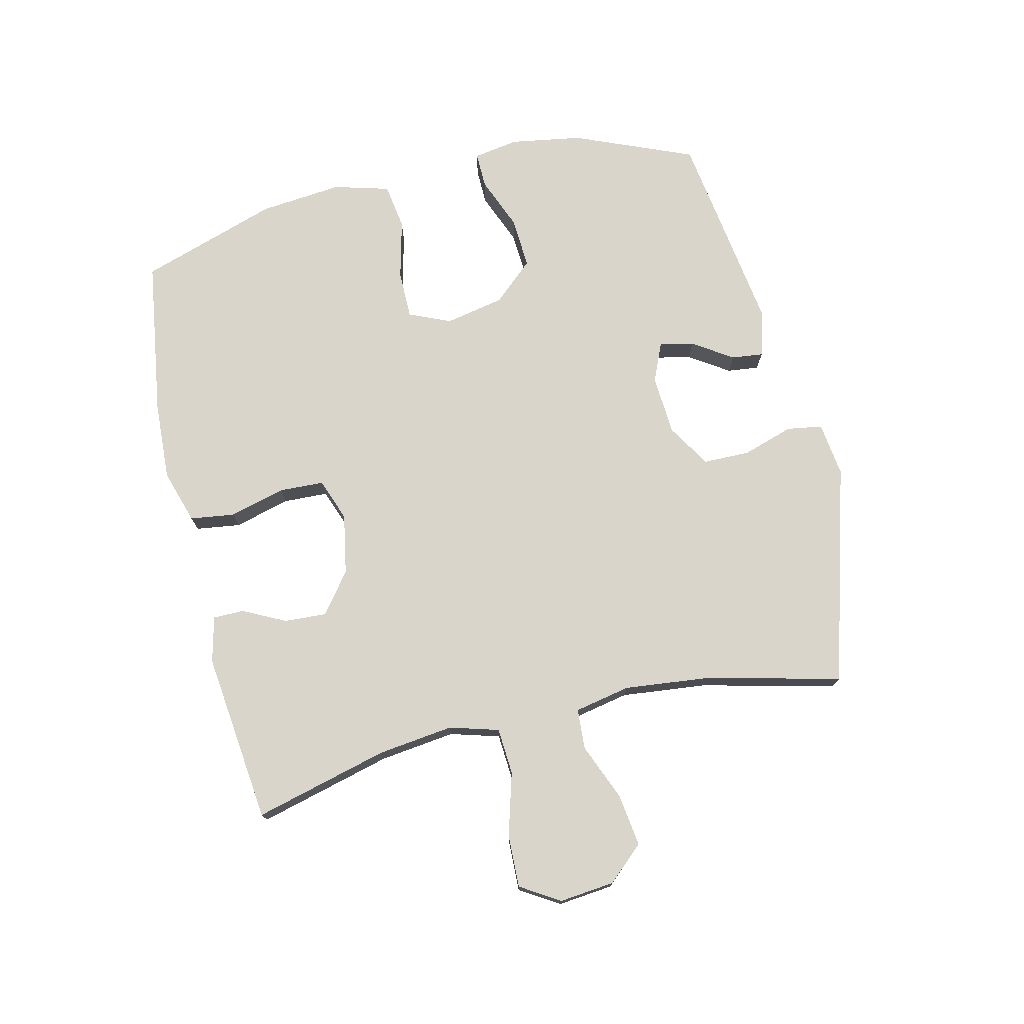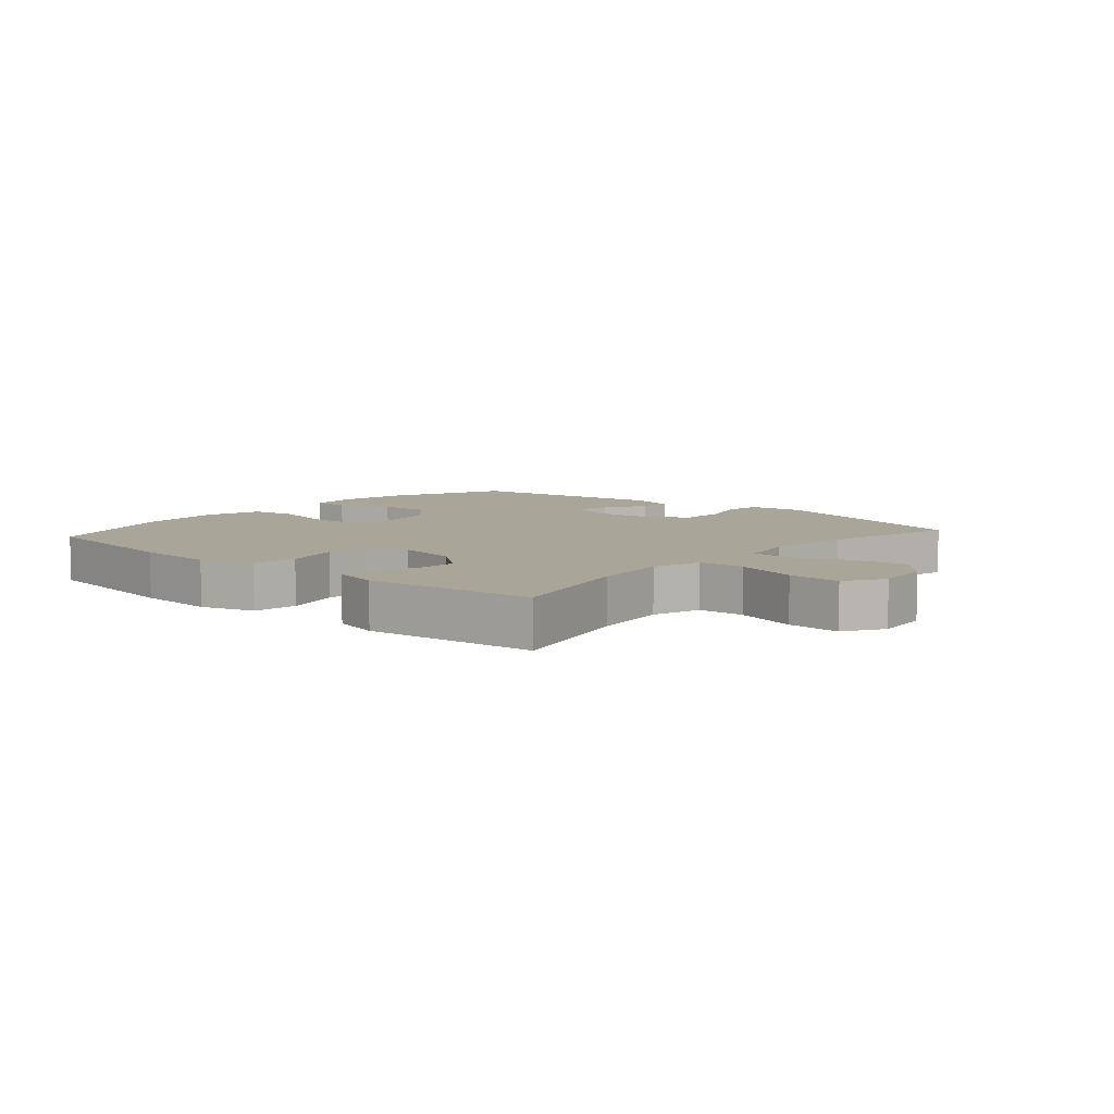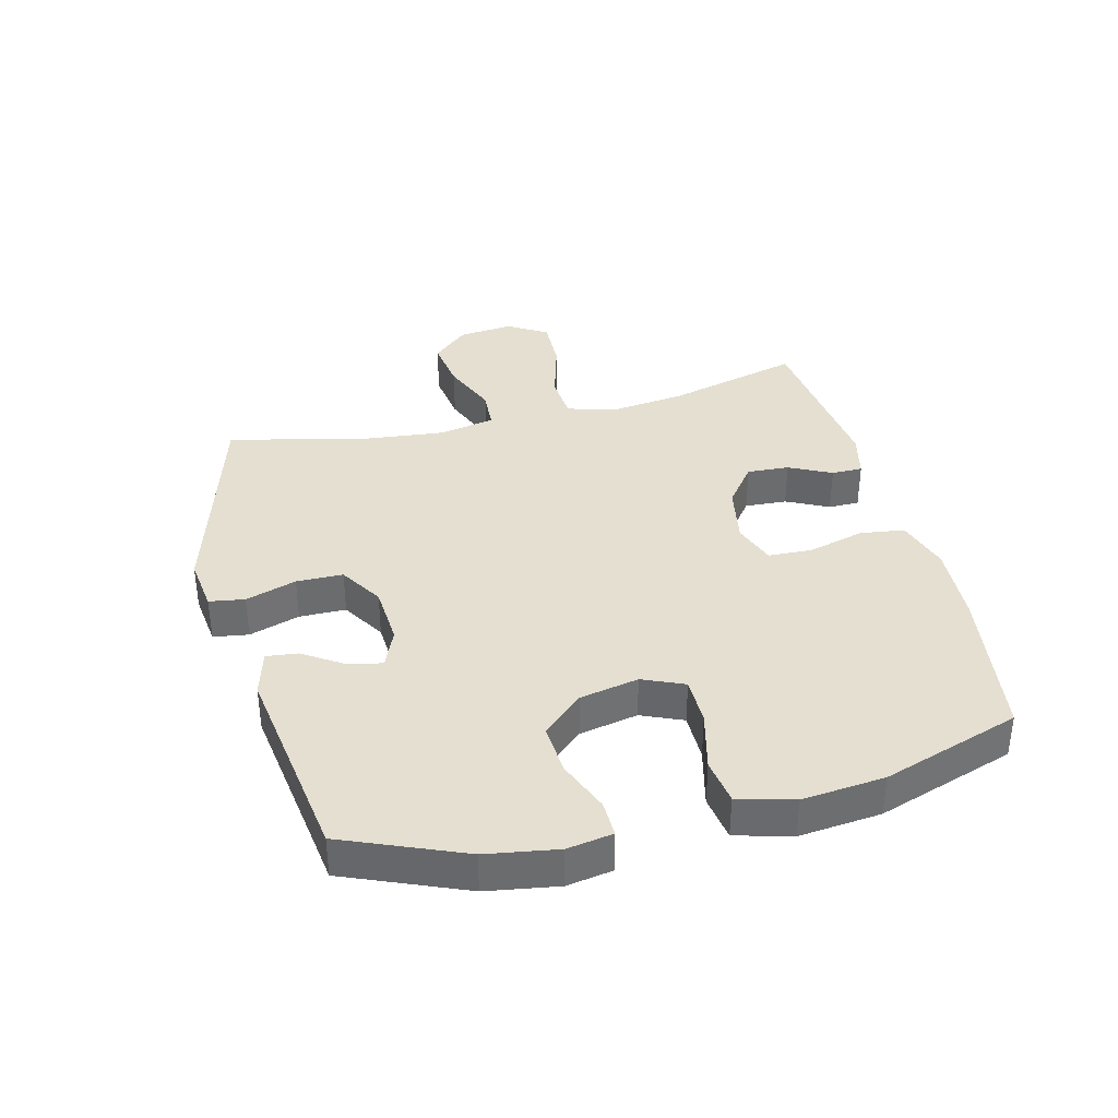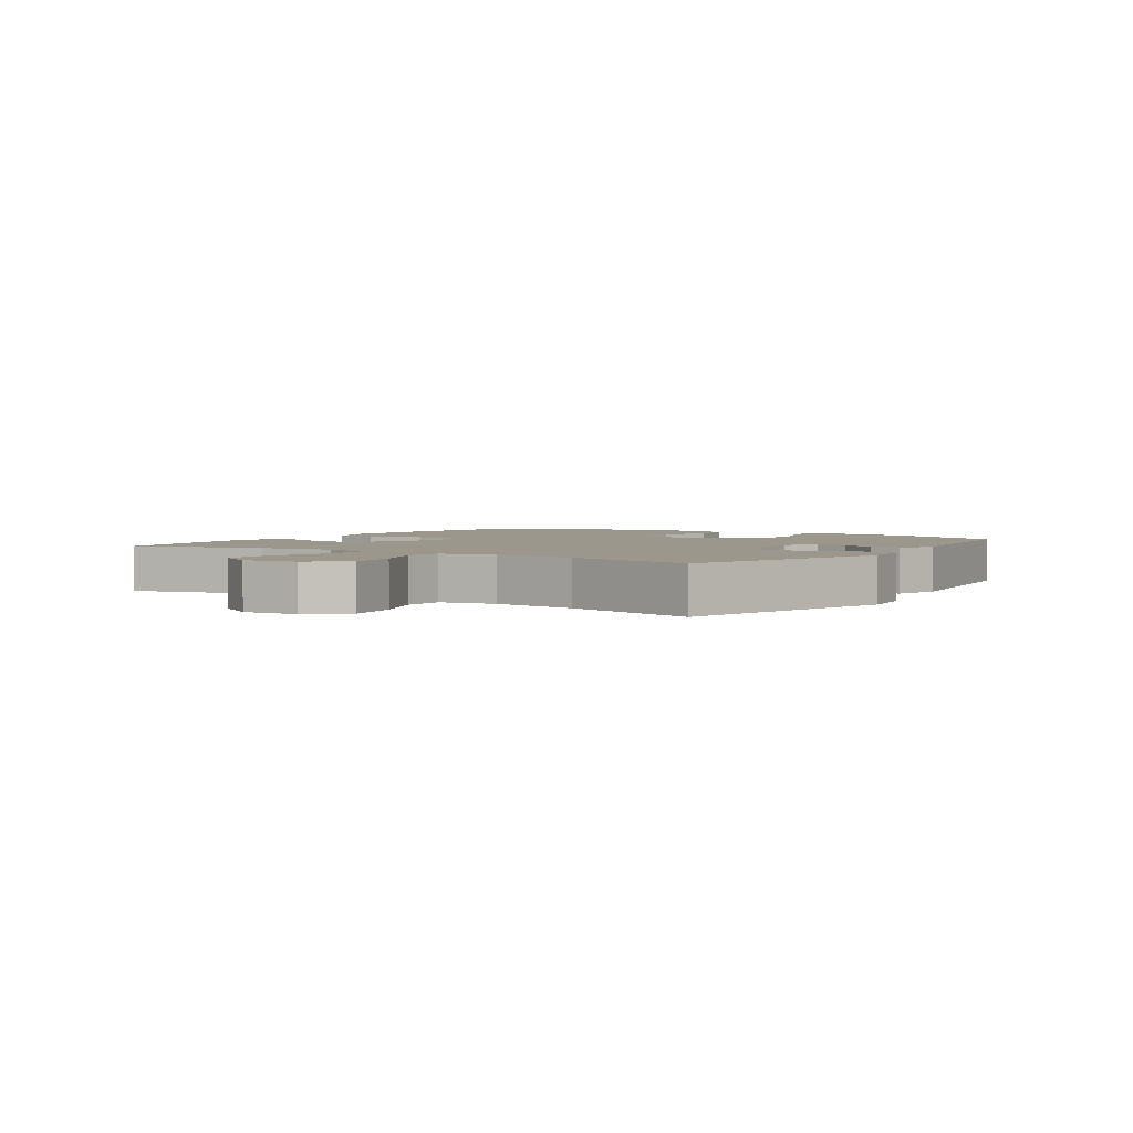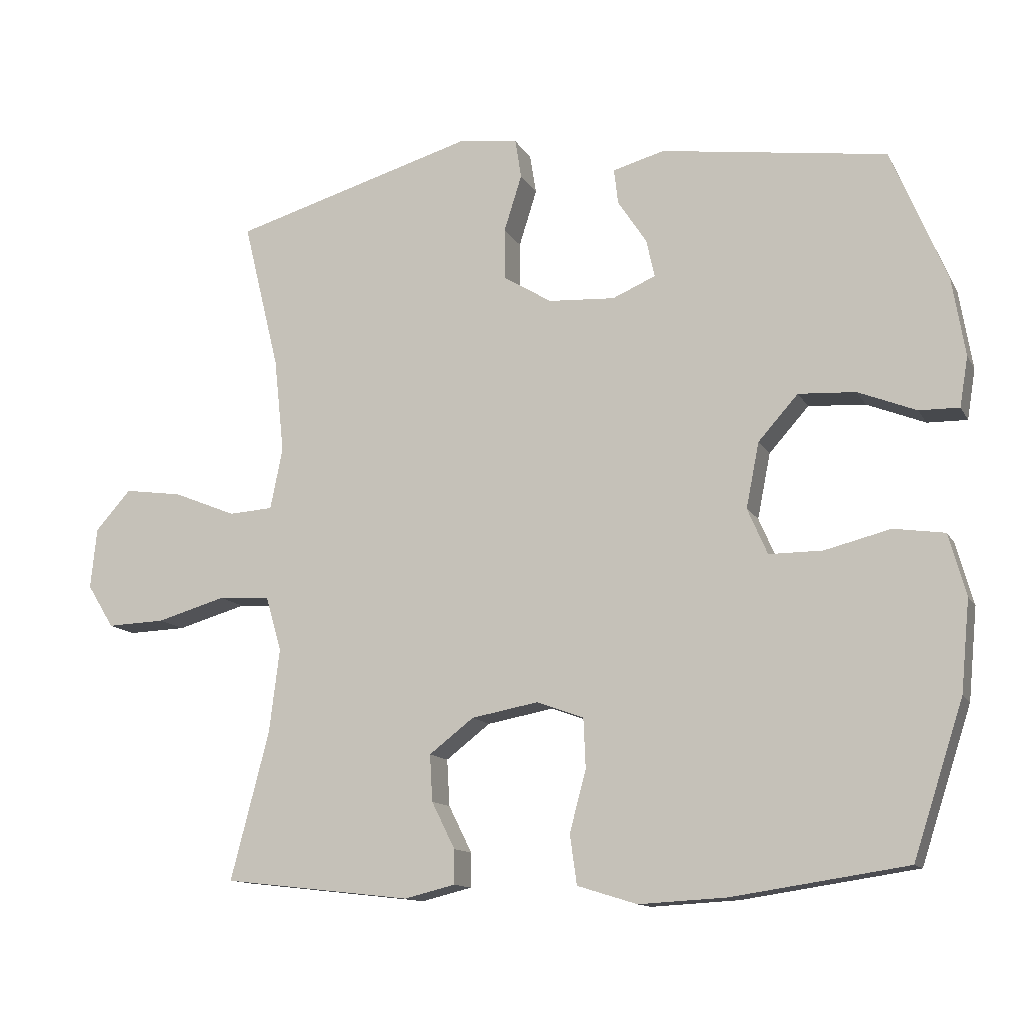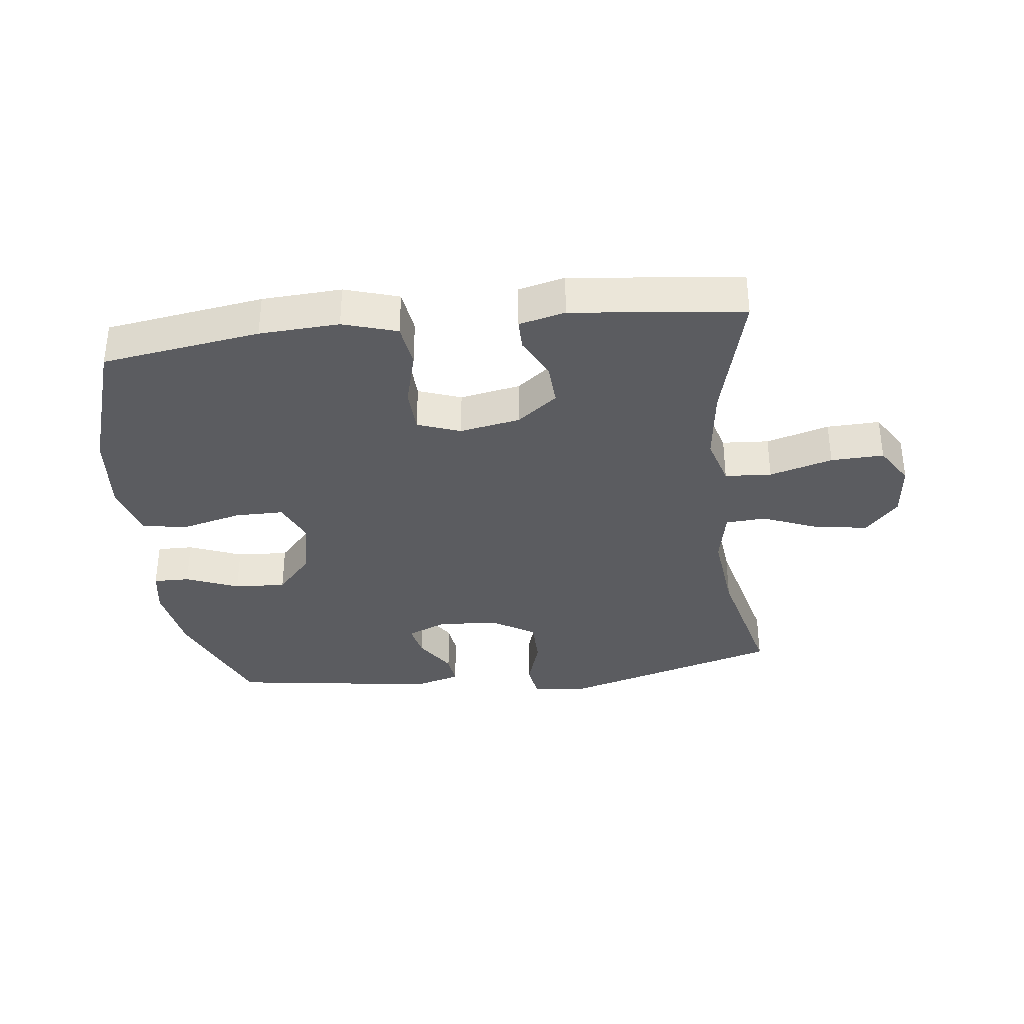
<metadata>
{"format":"obj","ext":"obj","renderer":"f3d","projection":"perspective","resolution":1024,"background":"white","views":[{"elev":74.6,"azim":-103.3,"up":"+Y"},{"elev":7.4,"azim":-138.7,"up":"+Y"},{"elev":36.8,"azim":75.7,"up":"+Y"},{"elev":2.9,"azim":-56.5,"up":"+Y"},{"elev":-12.6,"azim":19.1,"up":"+Z"},{"elev":-35.0,"azim":-173.2,"up":"+Y"}]}
</metadata>
<code>
v 0.5 0.07 0.5
v 0.58 0.07 0.308
v 0.599 0.07 0.193
v 0.587 0.07 0.12
v 0.529 0.07 0.121
v 0.444 0.07 0.155
v 0.361 0.07 0.16
v 0.303 0.07 0.095
v 0.284 0.07 0
v 0.313 0.07 -0.067
v 0.391 0.07 -0.067
v 0.487 0.07 -0.043
v 0.561 0.07 -0.054
v 0.586 0.07 -0.144
v 0.573 0.07 -0.277
v 0.5 0.07 -0.5
v 0.246 0.07 -0.538
v 0.118 0.07 -0.545
v 0.031 0.07 -0.518
v 0.021 0.07 -0.446
v 0.045 0.07 -0.356
v 0.042 0.07 -0.284
v -0.027 0.07 -0.259
v -0.124 0.07 -0.277
v -0.189 0.07 -0.327
v -0.185 0.07 -0.395
v -0.151 0.07 -0.463
v -0.151 0.07 -0.513
v -0.225 0.07 -0.531
v -0.5 0.07 -0.5
v -0.444 0.07 -0.284
v -0.429 0.07 -0.162
v -0.452 0.07 -0.083
v -0.527 0.07 -0.078
v -0.628 0.07 -0.107
v -0.713 0.07 -0.11
v -0.752 0.07 -0.047
v -0.743 0.07 0.042
v -0.691 0.07 0.1
v -0.606 0.07 0.088
v -0.515 0.07 0.051
v -0.45 0.07 0.055
v -0.432 0.07 0.145
v -0.447 0.07 0.283
v -0.5 0.07 0.5
v -0.147 0.07 0.603
v -0.059 0.07 0.592
v -0.05 0.07 0.535
v -0.076 0.07 0.453
v -0.075 0.07 0.378
v -0.005 0.07 0.335
v 0.092 0.07 0.329
v 0.155 0.07 0.356
v 0.143 0.07 0.411
v 0.101 0.07 0.475
v 0.095 0.07 0.526
v 0.17 0.07 0.547
v 0.5 0 0.5
v 0.58 0 0.308
v 0.599 0 0.193
v 0.587 0 0.12
v 0.529 0 0.121
v 0.444 0 0.155
v 0.361 0 0.16
v 0.303 0 0.095
v 0.284 0 0
v 0.313 0 -0.067
v 0.391 0 -0.067
v 0.487 0 -0.043
v 0.561 0 -0.054
v 0.586 0 -0.144
v 0.573 0 -0.277
v 0.5 0 -0.5
v 0.246 0 -0.538
v 0.118 0 -0.545
v 0.031 0 -0.518
v 0.021 0 -0.446
v 0.045 0 -0.356
v 0.042 0 -0.284
v -0.027 0 -0.259
v -0.124 0 -0.277
v -0.189 0 -0.327
v -0.185 0 -0.395
v -0.151 0 -0.463
v -0.151 0 -0.513
v -0.225 0 -0.531
v -0.5 0 -0.5
v -0.444 0 -0.284
v -0.429 0 -0.162
v -0.452 0 -0.083
v -0.527 0 -0.078
v -0.628 0 -0.107
v -0.713 0 -0.11
v -0.752 0 -0.047
v -0.743 0 0.042
v -0.691 0 0.1
v -0.606 0 0.088
v -0.515 0 0.051
v -0.45 0 0.055
v -0.432 0 0.145
v -0.447 0 0.283
v -0.5 0 0.5
v -0.147 0 0.603
v -0.059 0 0.592
v -0.05 0 0.535
v -0.076 0 0.453
v -0.075 0 0.378
v -0.005 0 0.335
v 0.092 0 0.329
v 0.155 0 0.356
v 0.143 0 0.411
v 0.101 0 0.475
v 0.095 0 0.526
v 0.17 0 0.547
f 54 55 56 57
f 53 54 57 1
f 52 53 1 2
f 46 47 48 49
f 44 45 46 49
f 43 44 49 50
f 42 43 50 51
f 38 39 40 41
f 36 37 38 41
f 34 35 36 41
f 33 34 41 42
f 32 33 42 51
f 28 29 30 31
f 26 27 28 31
f 25 26 31 32
f 24 25 32 51
f 18 19 20 21
f 18 21 22
f 17 18 22
f 16 17 22
f 15 16 22
f 14 15 22 23
f 11 12 13 14
f 10 11 14 23
f 3 4 5 6
f 52 2 3 6
f 52 6 7
f 51 52 7 8
f 24 51 8 9
f 9 10 23 24
f 114 113 112 111
f 58 114 111 110
f 59 58 110 109
f 106 105 104 103
f 106 103 102 101
f 107 106 101 100
f 108 107 100 99
f 98 97 96 95
f 98 95 94 93
f 98 93 92 91
f 99 98 91 90
f 108 99 90 89
f 88 87 86 85
f 88 85 84 83
f 89 88 83 82
f 108 89 82 81
f 78 77 76 75
f 79 78 75
f 79 75 74
f 79 74 73
f 79 73 72
f 80 79 72 71
f 71 70 69 68
f 80 71 68 67
f 63 62 61 60
f 63 60 59 109
f 64 63 109
f 65 64 109 108
f 66 65 108 81
f 81 80 67 66
f 1 58 59 2
f 2 59 60 3
f 3 60 61 4
f 4 61 62 5
f 5 62 63 6
f 6 63 64 7
f 7 64 65 8
f 8 65 66 9
f 9 66 67 10
f 10 67 68 11
f 11 68 69 12
f 12 69 70 13
f 13 70 71 14
f 14 71 72 15
f 15 72 73 16
f 16 73 74 17
f 17 74 75 18
f 18 75 76 19
f 19 76 77 20
f 20 77 78 21
f 21 78 79 22
f 22 79 80 23
f 23 80 81 24
f 24 81 82 25
f 25 82 83 26
f 26 83 84 27
f 27 84 85 28
f 28 85 86 29
f 29 86 87 30
f 30 87 88 31
f 31 88 89 32
f 32 89 90 33
f 33 90 91 34
f 34 91 92 35
f 35 92 93 36
f 36 93 94 37
f 37 94 95 38
f 38 95 96 39
f 39 96 97 40
f 40 97 98 41
f 41 98 99 42
f 42 99 100 43
f 43 100 101 44
f 44 101 102 45
f 45 102 103 46
f 46 103 104 47
f 47 104 105 48
f 48 105 106 49
f 49 106 107 50
f 50 107 108 51
f 51 108 109 52
f 52 109 110 53
f 53 110 111 54
f 54 111 112 55
f 55 112 113 56
f 56 113 114 57
f 57 114 58 1

</code>
